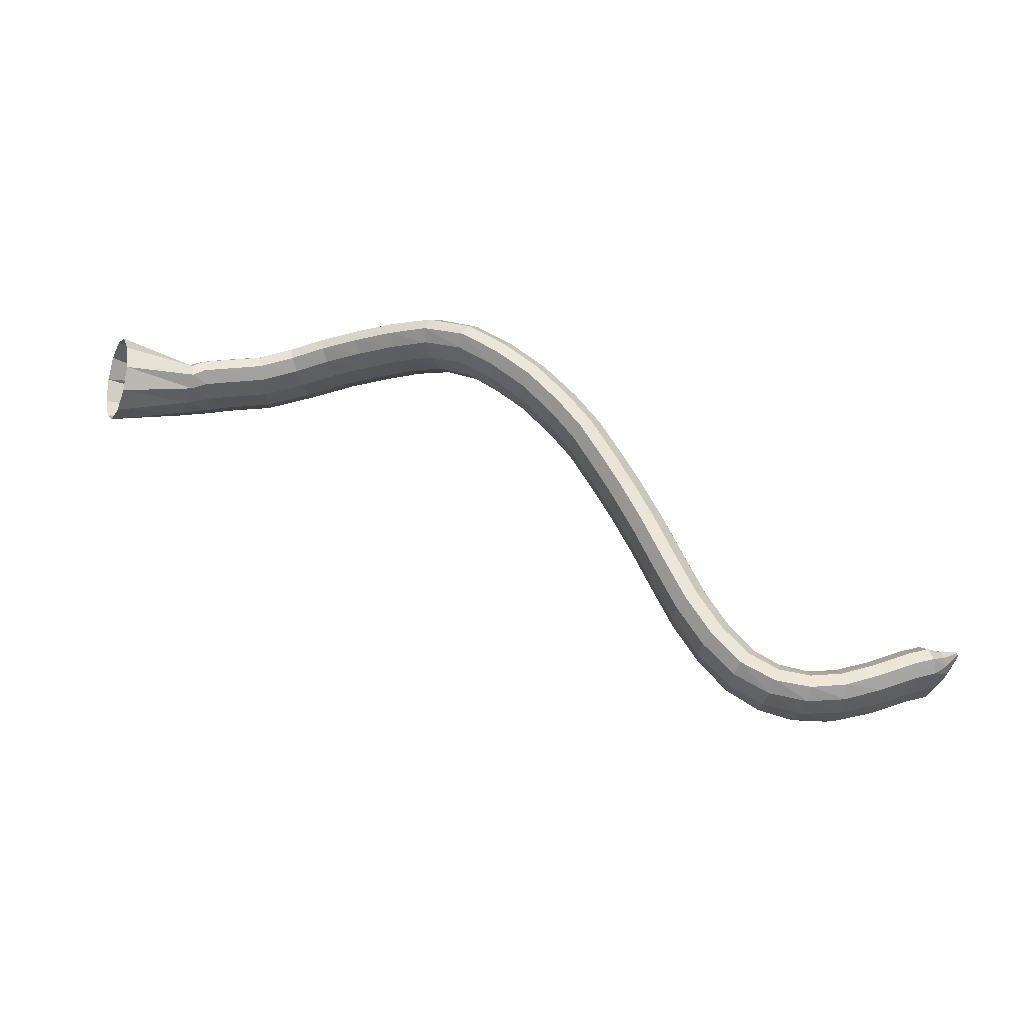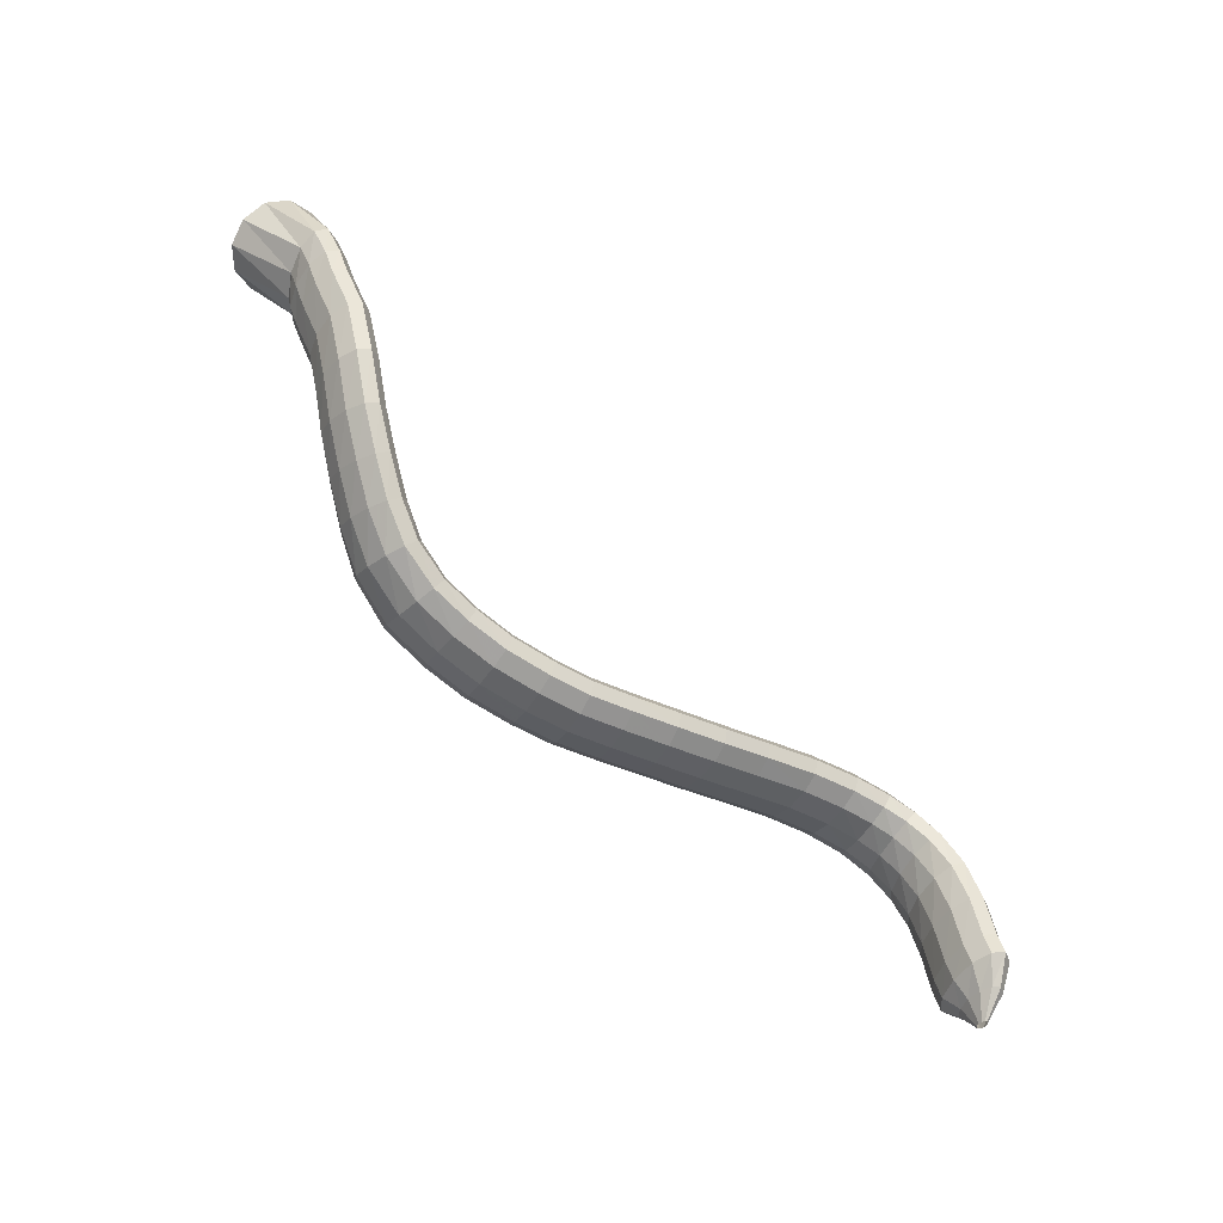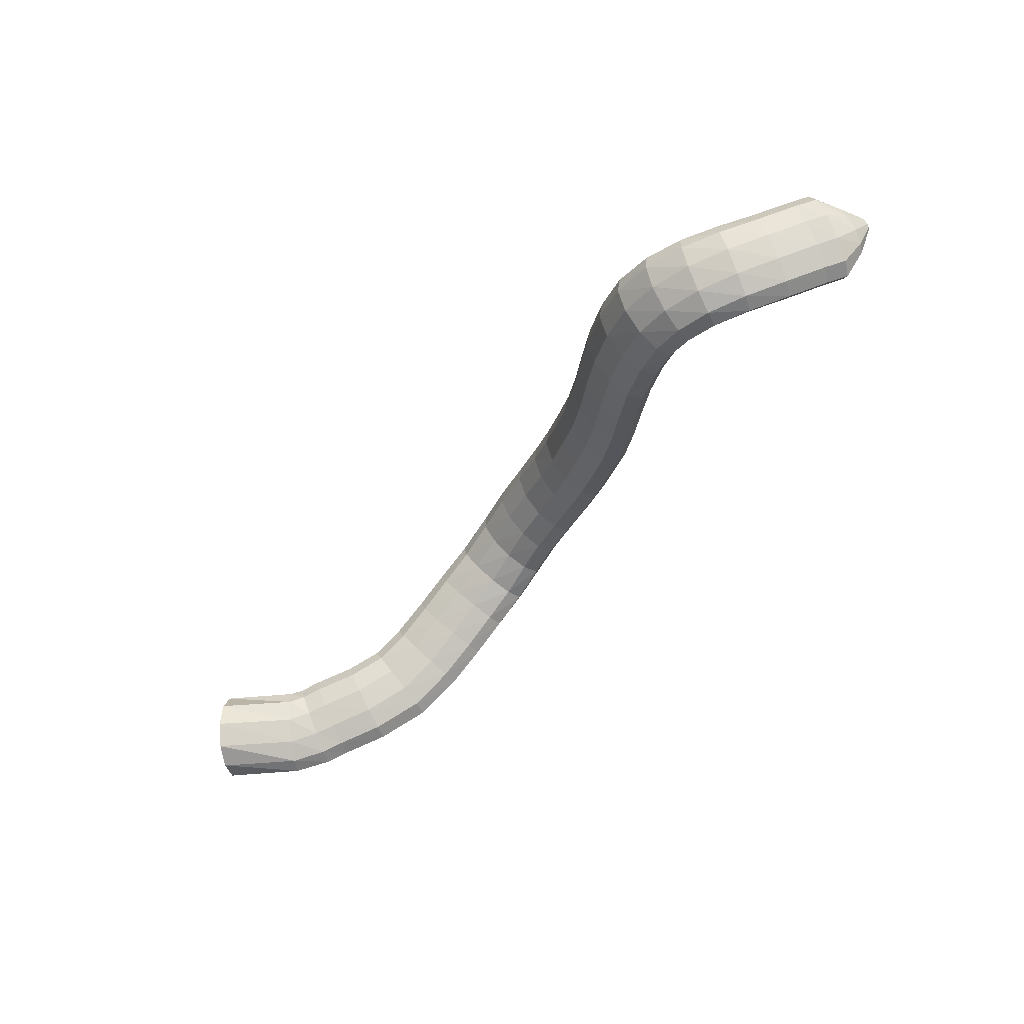
<metadata>
{"format":"obj","ext":"obj","renderer":"f3d","projection":"perspective","resolution":1024,"background":"white","views":[{"elev":3.2,"azim":-5.6,"up":"+Z"},{"elev":53.5,"azim":64.5,"up":"+Y"},{"elev":-76.8,"azim":25.6,"up":"+Z"}]}
</metadata>
<code>
g tube1
v 156.8 138.1 197.5
v 157.8 135.5 197.9
v 158.4 133 196.8
v 158.4 131.4 194.4
v 158 131.3 191.6
v 157.2 132.6 189.3
v 156.2 135 188.1
v 155.4 137.7 188.6
v 155.1 139.8 190.4
v 155.2 140.7 193
v 155.9 140 195.7
v 156.8 138.1 197.5
v 164.6 139.6 193.9
v 165.4 137.1 194.7
v 165.9 135 194.6
v 166.1 134.1 193.5
v 165.8 134.5 191.9
v 165.2 136.2 190.1
v 164.4 138.6 188.9
v 163.7 140.9 188.5
v 163.3 142.5 189.2
v 163.3 142.8 190.6
v 163.8 141.7 192.3
v 164.6 139.6 193.9
v 166.9 140.1 194.2
v 167 137.5 195.2
v 167.3 135.4 195.1
v 167.5 134.4 194.1
v 167.6 134.8 192.4
v 167.7 136.6 190.6
v 167.7 139 189.3
v 167.5 141.5 188.8
v 167.3 143.1 189.4
v 167.1 143.4 190.8
v 166.9 142.3 192.6
v 166.9 140.1 194.2
v 169.5 140 194.5
v 169.5 137.5 195.4
v 169.6 135.3 195.3
v 169.7 134.3 194.3
v 169.9 134.8 192.6
v 170 136.6 190.8
v 170 139.1 189.5
v 170 141.5 189.1
v 169.9 143.1 189.7
v 169.7 143.4 191.2
v 169.6 142.3 192.9
v 169.5 140 194.5
v 174.2 140.3 194.8
v 174 137.7 195.7
v 174 135.6 195.6
v 174.2 134.6 194.6
v 174.5 135 192.9
v 174.8 136.8 191.2
v 175 139.3 189.9
v 175 141.7 189.5
v 174.9 143.3 190.1
v 174.7 143.6 191.5
v 174.4 142.5 193.3
v 174.2 140.3 194.8
v 179 140 196
v 178.3 137.5 196.8
v 178 135.4 196.6
v 178.1 134.4 195.6
v 178.6 134.8 194
v 179.3 136.5 192.3
v 180.1 139 191.2
v 180.6 141.4 190.8
v 180.7 143 191.5
v 180.4 143.3 192.8
v 179.7 142.2 194.5
v 179 140 196
v 183.6 138.6 197.3
v 182.5 136.2 198
v 181.8 134.2 197.8
v 181.8 133.3 196.7
v 182.3 133.6 195.1
v 183.3 135.3 193.5
v 184.5 137.6 192.4
v 185.4 139.9 192.2
v 185.8 141.4 192.9
v 185.6 141.7 194.3
v 184.8 140.7 195.9
v 183.6 138.6 197.3
v 188 136.7 198.3
v 186.8 134.4 199
v 185.9 132.4 198.8
v 185.7 131.5 197.7
v 186.2 131.9 196.1
v 187.3 133.4 194.4
v 188.6 135.7 193.3
v 189.7 137.9 193.1
v 190.2 139.4 193.7
v 190.1 139.7 195.2
v 189.3 138.7 196.8
v 188 136.7 198.3
v 192.3 134.6 199
v 191 132.3 199.8
v 190.1 130.4 199.6
v 189.8 129.5 198.5
v 190.2 129.9 196.9
v 191.2 131.4 195.2
v 192.5 133.7 194
v 193.6 135.9 193.7
v 194.2 137.3 194.4
v 194.2 137.6 195.8
v 193.5 136.6 197.5
v 192.3 134.6 199
v 196.8 132.5 199.3
v 195.5 130.2 200.2
v 194.5 128.4 200.1
v 193.9 127.5 199
v 194.1 128 197.3
v 194.8 129.6 195.6
v 196 131.8 194.3
v 197.2 133.9 193.9
v 198 135.3 194.5
v 198.2 135.5 195.9
v 197.8 134.5 197.7
v 196.8 132.5 199.3
v 201.3 129.7 198.2
v 200.2 127.5 199.2
v 199 125.7 199.2
v 198.2 125 198.3
v 197.9 125.5 196.7
v 198.3 127.2 194.9
v 199.3 129.5 193.5
v 200.5 131.6 193
v 201.5 132.9 193.5
v 202.1 133 194.8
v 202 131.8 196.6
v 201.3 129.7 198.2
v 205.1 127.2 196
v 204.1 124.8 197
v 203 123 197.1
v 202 122.4 196.2
v 201.5 123.1 194.7
v 201.6 124.9 193
v 202.3 127.3 191.7
v 203.4 129.5 191.2
v 204.5 130.8 191.6
v 205.3 130.7 192.8
v 205.5 129.4 194.5
v 205.1 127.2 196
v 208.6 124.9 193.4
v 207.8 122.5 194.3
v 206.6 120.7 194.4
v 205.6 120.1 193.6
v 204.9 120.9 192.2
v 204.9 122.9 190.6
v 205.4 125.3 189.4
v 206.5 127.5 188.9
v 207.6 128.8 189.3
v 208.5 128.7 190.4
v 208.9 127.2 192
v 208.6 124.9 193.4
v 211.9 122.7 190.2
v 211 120.3 191.1
v 209.9 118.5 191.1
v 208.7 118 190.4
v 208 118.8 189.1
v 207.8 120.9 187.7
v 208.4 123.4 186.5
v 209.4 125.6 186
v 210.6 126.8 186.4
v 211.6 126.6 187.4
v 212.1 125.1 188.8
v 211.9 122.7 190.2
v 214.5 120.8 187.1
v 213.6 118.3 188
v 212.4 116.6 188.1
v 211.2 116.1 187.5
v 210.3 117.1 186.3
v 210.1 119.1 184.9
v 210.7 121.6 183.8
v 211.7 123.8 183.3
v 213 125 183.5
v 214.1 124.7 184.5
v 214.6 123.2 185.8
v 214.5 120.8 187.1
v 216.7 118.7 183.6
v 215.9 116.3 184.4
v 214.6 114.6 184.6
v 213.3 114.2 184.1
v 212.4 115.2 182.9
v 212.2 117.3 181.6
v 212.7 119.8 180.5
v 213.8 122 180
v 215.2 123.1 180.2
v 216.3 122.8 181
v 216.9 121.2 182.3
v 216.7 118.7 183.6
v 218.9 116.7 179.9
v 218 114.3 180.8
v 216.7 112.6 181.1
v 215.4 112.2 180.6
v 214.5 113.2 179.5
v 214.3 115.3 178.1
v 214.9 117.8 177
v 216 119.9 176.3
v 217.4 121 176.5
v 218.5 120.7 177.3
v 219.1 119.1 178.6
v 218.9 116.7 179.9
v 220.9 114.2 176
v 220 111.9 177.1
v 218.6 110.3 177.4
v 217.3 109.9 177
v 216.4 110.9 175.9
v 216.2 113 174.5
v 216.9 115.4 173.2
v 218.1 117.5 172.5
v 219.5 118.5 172.5
v 220.6 118.2 173.3
v 221.2 116.6 174.6
v 220.9 114.2 176
v 222.8 111.7 172.2
v 221.8 109.4 173.2
v 220.4 107.8 173.6
v 219.1 107.4 173.2
v 218.2 108.4 172.1
v 218 110.5 170.7
v 218.7 112.9 169.4
v 219.9 114.9 168.6
v 221.3 115.9 168.7
v 222.5 115.6 169.4
v 223 114 170.8
v 222.8 111.7 172.2
v 224.8 108.9 167.9
v 223.9 106.6 169
v 222.6 104.9 169.3
v 221.3 104.5 168.8
v 220.4 105.5 167.6
v 220.2 107.6 166.2
v 220.9 110 165
v 222 112.1 164.3
v 223.4 113.1 164.3
v 224.6 112.8 165.2
v 225.1 111.2 166.5
v 224.8 108.9 167.9
v 227 106.7 164.6
v 226.2 104.2 165.5
v 224.9 102.5 165.7
v 223.7 102.1 165.1
v 222.9 103 163.8
v 222.8 105 162.4
v 223.3 107.5 161.2
v 224.5 109.6 160.6
v 225.7 110.8 160.8
v 226.8 110.5 161.8
v 227.3 109 163.2
v 227 106.7 164.6
v 229.2 105.1 162.3
v 228.5 102.6 163
v 227.5 100.7 163
v 226.5 100.1 162.2
v 225.8 100.9 160.8
v 225.7 102.9 159.3
v 226.1 105.5 158.3
v 227 107.8 157.9
v 228 109.1 158.3
v 228.9 109 159.5
v 229.3 107.5 161
v 229.2 105.1 162.3
v 231.4 104.5 160.9
v 231.1 101.9 161.6
v 230.6 99.84 161.4
v 230 99.02 160.3
v 229.5 99.7 158.8
v 229.3 101.7 157.3
v 229.4 104.3 156.3
v 229.8 106.7 156.1
v 230.3 108.2 156.7
v 230.9 108.3 158
v 231.3 106.9 159.6
v 231.4 104.5 160.9
v 234.1 104.5 160.1
v 234.1 101.8 160.9
v 234.1 99.71 160.7
v 233.9 98.77 159.6
v 233.7 99.31 157.9
v 233.4 101.2 156.3
v 233.3 103.7 155.1
v 233.3 106.2 154.9
v 233.4 107.8 155.5
v 233.6 108 157
v 233.9 106.8 158.7
v 234.1 104.5 160.1
v 237.2 104.8 159.9
v 237.4 102.2 160.8
v 237.7 100.1 160.8
v 237.8 99.14 159.7
v 237.9 99.58 158
v 237.8 101.3 156.3
v 237.7 103.8 155
v 237.4 106.2 154.5
v 237.2 107.9 155.1
v 237.1 108.2 156.5
v 237.1 107 158.3
v 237.2 104.8 159.9
v 240.9 105.4 160.5
v 241.1 102.9 161.5
v 241.4 100.8 161.5
v 241.7 99.79 160.6
v 242 100.2 158.9
v 242.2 101.9 157.1
v 242.2 104.3 155.7
v 241.9 106.8 155.2
v 241.6 108.4 155.7
v 241.2 108.7 157
v 241 107.6 158.8
v 240.9 105.4 160.5
v 245.1 106 161.7
v 245.2 103.5 162.7
v 245.5 101.4 162.7
v 245.9 100.4 161.7
v 246.2 100.8 160.1
v 246.4 102.5 158.3
v 246.4 104.9 156.9
v 246.2 107.4 156.3
v 245.8 109 156.8
v 245.4 109.3 158.2
v 245.1 108.2 160
v 245.1 106 161.7
v 247.2 106.4 162
v 247.4 103.9 163.1
v 247.7 101.8 163.1
v 248.1 100.8 162.2
v 248.5 101.2 160.5
v 248.6 102.9 158.7
v 248.6 105.3 157.3
v 248.3 107.7 156.7
v 247.9 109.3 157.2
v 247.5 109.6 158.5
v 247.3 108.6 160.3
v 247.2 106.4 162
v 249.5 106.3 161.8
v 249.5 104.8 162.4
v 249.7 103.5 162.5
v 250 102.9 162
v 250.4 103.1 161
v 250.6 104.2 160
v 250.8 105.6 159.1
v 250.7 107.1 158.8
v 250.4 108 159
v 250.1 108.2 159.8
v 249.7 107.6 160.8
v 249.5 106.3 161.8
v 252.1 106.1 162.1
v 252 105.7 162.3
v 252.1 105.4 162.3
v 252.2 105.2 162.1
v 252.3 105.3 161.9
v 252.4 105.6 161.7
v 252.4 105.9 161.5
v 252.4 106.3 161.4
v 252.4 106.5 161.4
v 252.2 106.6 161.6
v 252.1 106.4 161.9
v 252.1 106.1 162.1
f 1 2 14
f 14 13 1
f 2 3 15
f 15 14 2
f 3 4 16
f 16 15 3
f 4 5 17
f 17 16 4
f 5 6 18
f 18 17 5
f 6 7 19
f 19 18 6
f 7 8 20
f 20 19 7
f 8 9 21
f 21 20 8
f 9 10 22
f 22 21 9
f 10 11 23
f 23 22 10
f 11 12 24
f 24 23 11
f 13 14 26
f 26 25 13
f 14 15 27
f 27 26 14
f 15 16 28
f 28 27 15
f 16 17 29
f 29 28 16
f 17 18 30
f 30 29 17
f 18 19 31
f 31 30 18
f 19 20 32
f 32 31 19
f 20 21 33
f 33 32 20
f 21 22 34
f 34 33 21
f 22 23 35
f 35 34 22
f 23 24 36
f 36 35 23
f 25 26 38
f 38 37 25
f 26 27 39
f 39 38 26
f 27 28 40
f 40 39 27
f 28 29 41
f 41 40 28
f 29 30 42
f 42 41 29
f 30 31 43
f 43 42 30
f 31 32 44
f 44 43 31
f 32 33 45
f 45 44 32
f 33 34 46
f 46 45 33
f 34 35 47
f 47 46 34
f 35 36 48
f 48 47 35
f 37 38 50
f 50 49 37
f 38 39 51
f 51 50 38
f 39 40 52
f 52 51 39
f 40 41 53
f 53 52 40
f 41 42 54
f 54 53 41
f 42 43 55
f 55 54 42
f 43 44 56
f 56 55 43
f 44 45 57
f 57 56 44
f 45 46 58
f 58 57 45
f 46 47 59
f 59 58 46
f 47 48 60
f 60 59 47
f 49 50 62
f 62 61 49
f 50 51 63
f 63 62 50
f 51 52 64
f 64 63 51
f 52 53 65
f 65 64 52
f 53 54 66
f 66 65 53
f 54 55 67
f 67 66 54
f 55 56 68
f 68 67 55
f 56 57 69
f 69 68 56
f 57 58 70
f 70 69 57
f 58 59 71
f 71 70 58
f 59 60 72
f 72 71 59
f 61 62 74
f 74 73 61
f 62 63 75
f 75 74 62
f 63 64 76
f 76 75 63
f 64 65 77
f 77 76 64
f 65 66 78
f 78 77 65
f 66 67 79
f 79 78 66
f 67 68 80
f 80 79 67
f 68 69 81
f 81 80 68
f 69 70 82
f 82 81 69
f 70 71 83
f 83 82 70
f 71 72 84
f 84 83 71
f 73 74 86
f 86 85 73
f 74 75 87
f 87 86 74
f 75 76 88
f 88 87 75
f 76 77 89
f 89 88 76
f 77 78 90
f 90 89 77
f 78 79 91
f 91 90 78
f 79 80 92
f 92 91 79
f 80 81 93
f 93 92 80
f 81 82 94
f 94 93 81
f 82 83 95
f 95 94 82
f 83 84 96
f 96 95 83
f 85 86 98
f 98 97 85
f 86 87 99
f 99 98 86
f 87 88 100
f 100 99 87
f 88 89 101
f 101 100 88
f 89 90 102
f 102 101 89
f 90 91 103
f 103 102 90
f 91 92 104
f 104 103 91
f 92 93 105
f 105 104 92
f 93 94 106
f 106 105 93
f 94 95 107
f 107 106 94
f 95 96 108
f 108 107 95
f 97 98 110
f 110 109 97
f 98 99 111
f 111 110 98
f 99 100 112
f 112 111 99
f 100 101 113
f 113 112 100
f 101 102 114
f 114 113 101
f 102 103 115
f 115 114 102
f 103 104 116
f 116 115 103
f 104 105 117
f 117 116 104
f 105 106 118
f 118 117 105
f 106 107 119
f 119 118 106
f 107 108 120
f 120 119 107
f 109 110 122
f 122 121 109
f 110 111 123
f 123 122 110
f 111 112 124
f 124 123 111
f 112 113 125
f 125 124 112
f 113 114 126
f 126 125 113
f 114 115 127
f 127 126 114
f 115 116 128
f 128 127 115
f 116 117 129
f 129 128 116
f 117 118 130
f 130 129 117
f 118 119 131
f 131 130 118
f 119 120 132
f 132 131 119
f 121 122 134
f 134 133 121
f 122 123 135
f 135 134 122
f 123 124 136
f 136 135 123
f 124 125 137
f 137 136 124
f 125 126 138
f 138 137 125
f 126 127 139
f 139 138 126
f 127 128 140
f 140 139 127
f 128 129 141
f 141 140 128
f 129 130 142
f 142 141 129
f 130 131 143
f 143 142 130
f 131 132 144
f 144 143 131
f 133 134 146
f 146 145 133
f 134 135 147
f 147 146 134
f 135 136 148
f 148 147 135
f 136 137 149
f 149 148 136
f 137 138 150
f 150 149 137
f 138 139 151
f 151 150 138
f 139 140 152
f 152 151 139
f 140 141 153
f 153 152 140
f 141 142 154
f 154 153 141
f 142 143 155
f 155 154 142
f 143 144 156
f 156 155 143
f 145 146 158
f 158 157 145
f 146 147 159
f 159 158 146
f 147 148 160
f 160 159 147
f 148 149 161
f 161 160 148
f 149 150 162
f 162 161 149
f 150 151 163
f 163 162 150
f 151 152 164
f 164 163 151
f 152 153 165
f 165 164 152
f 153 154 166
f 166 165 153
f 154 155 167
f 167 166 154
f 155 156 168
f 168 167 155
f 157 158 170
f 170 169 157
f 158 159 171
f 171 170 158
f 159 160 172
f 172 171 159
f 160 161 173
f 173 172 160
f 161 162 174
f 174 173 161
f 162 163 175
f 175 174 162
f 163 164 176
f 176 175 163
f 164 165 177
f 177 176 164
f 165 166 178
f 178 177 165
f 166 167 179
f 179 178 166
f 167 168 180
f 180 179 167
f 169 170 182
f 182 181 169
f 170 171 183
f 183 182 170
f 171 172 184
f 184 183 171
f 172 173 185
f 185 184 172
f 173 174 186
f 186 185 173
f 174 175 187
f 187 186 174
f 175 176 188
f 188 187 175
f 176 177 189
f 189 188 176
f 177 178 190
f 190 189 177
f 178 179 191
f 191 190 178
f 179 180 192
f 192 191 179
f 181 182 194
f 194 193 181
f 182 183 195
f 195 194 182
f 183 184 196
f 196 195 183
f 184 185 197
f 197 196 184
f 185 186 198
f 198 197 185
f 186 187 199
f 199 198 186
f 187 188 200
f 200 199 187
f 188 189 201
f 201 200 188
f 189 190 202
f 202 201 189
f 190 191 203
f 203 202 190
f 191 192 204
f 204 203 191
f 193 194 206
f 206 205 193
f 194 195 207
f 207 206 194
f 195 196 208
f 208 207 195
f 196 197 209
f 209 208 196
f 197 198 210
f 210 209 197
f 198 199 211
f 211 210 198
f 199 200 212
f 212 211 199
f 200 201 213
f 213 212 200
f 201 202 214
f 214 213 201
f 202 203 215
f 215 214 202
f 203 204 216
f 216 215 203
f 205 206 218
f 218 217 205
f 206 207 219
f 219 218 206
f 207 208 220
f 220 219 207
f 208 209 221
f 221 220 208
f 209 210 222
f 222 221 209
f 210 211 223
f 223 222 210
f 211 212 224
f 224 223 211
f 212 213 225
f 225 224 212
f 213 214 226
f 226 225 213
f 214 215 227
f 227 226 214
f 215 216 228
f 228 227 215
f 217 218 230
f 230 229 217
f 218 219 231
f 231 230 218
f 219 220 232
f 232 231 219
f 220 221 233
f 233 232 220
f 221 222 234
f 234 233 221
f 222 223 235
f 235 234 222
f 223 224 236
f 236 235 223
f 224 225 237
f 237 236 224
f 225 226 238
f 238 237 225
f 226 227 239
f 239 238 226
f 227 228 240
f 240 239 227
f 229 230 242
f 242 241 229
f 230 231 243
f 243 242 230
f 231 232 244
f 244 243 231
f 232 233 245
f 245 244 232
f 233 234 246
f 246 245 233
f 234 235 247
f 247 246 234
f 235 236 248
f 248 247 235
f 236 237 249
f 249 248 236
f 237 238 250
f 250 249 237
f 238 239 251
f 251 250 238
f 239 240 252
f 252 251 239
f 241 242 254
f 254 253 241
f 242 243 255
f 255 254 242
f 243 244 256
f 256 255 243
f 244 245 257
f 257 256 244
f 245 246 258
f 258 257 245
f 246 247 259
f 259 258 246
f 247 248 260
f 260 259 247
f 248 249 261
f 261 260 248
f 249 250 262
f 262 261 249
f 250 251 263
f 263 262 250
f 251 252 264
f 264 263 251
f 253 254 266
f 266 265 253
f 254 255 267
f 267 266 254
f 255 256 268
f 268 267 255
f 256 257 269
f 269 268 256
f 257 258 270
f 270 269 257
f 258 259 271
f 271 270 258
f 259 260 272
f 272 271 259
f 260 261 273
f 273 272 260
f 261 262 274
f 274 273 261
f 262 263 275
f 275 274 262
f 263 264 276
f 276 275 263
f 265 266 278
f 278 277 265
f 266 267 279
f 279 278 266
f 267 268 280
f 280 279 267
f 268 269 281
f 281 280 268
f 269 270 282
f 282 281 269
f 270 271 283
f 283 282 270
f 271 272 284
f 284 283 271
f 272 273 285
f 285 284 272
f 273 274 286
f 286 285 273
f 274 275 287
f 287 286 274
f 275 276 288
f 288 287 275
f 277 278 290
f 290 289 277
f 278 279 291
f 291 290 278
f 279 280 292
f 292 291 279
f 280 281 293
f 293 292 280
f 281 282 294
f 294 293 281
f 282 283 295
f 295 294 282
f 283 284 296
f 296 295 283
f 284 285 297
f 297 296 284
f 285 286 298
f 298 297 285
f 286 287 299
f 299 298 286
f 287 288 300
f 300 299 287
f 289 290 302
f 302 301 289
f 290 291 303
f 303 302 290
f 291 292 304
f 304 303 291
f 292 293 305
f 305 304 292
f 293 294 306
f 306 305 293
f 294 295 307
f 307 306 294
f 295 296 308
f 308 307 295
f 296 297 309
f 309 308 296
f 297 298 310
f 310 309 297
f 298 299 311
f 311 310 298
f 299 300 312
f 312 311 299
f 301 302 314
f 314 313 301
f 302 303 315
f 315 314 302
f 303 304 316
f 316 315 303
f 304 305 317
f 317 316 304
f 305 306 318
f 318 317 305
f 306 307 319
f 319 318 306
f 307 308 320
f 320 319 307
f 308 309 321
f 321 320 308
f 309 310 322
f 322 321 309
f 310 311 323
f 323 322 310
f 311 312 324
f 324 323 311
f 313 314 326
f 326 325 313
f 314 315 327
f 327 326 314
f 315 316 328
f 328 327 315
f 316 317 329
f 329 328 316
f 317 318 330
f 330 329 317
f 318 319 331
f 331 330 318
f 319 320 332
f 332 331 319
f 320 321 333
f 333 332 320
f 321 322 334
f 334 333 321
f 322 323 335
f 335 334 322
f 323 324 336
f 336 335 323
f 325 326 338
f 338 337 325
f 326 327 339
f 339 338 326
f 327 328 340
f 340 339 327
f 328 329 341
f 341 340 328
f 329 330 342
f 342 341 329
f 330 331 343
f 343 342 330
f 331 332 344
f 344 343 331
f 332 333 345
f 345 344 332
f 333 334 346
f 346 345 333
f 334 335 347
f 347 346 334
f 335 336 348
f 348 347 335
f 337 338 350
f 350 349 337
f 338 339 351
f 351 350 338
f 339 340 352
f 352 351 339
f 340 341 353
f 353 352 340
f 341 342 354
f 354 353 341
f 342 343 355
f 355 354 342
f 343 344 356
f 356 355 343
f 344 345 357
f 357 356 344
f 345 346 358
f 358 357 345
f 346 347 359
f 359 358 346
f 347 348 360
f 360 359 347
g

</code>
